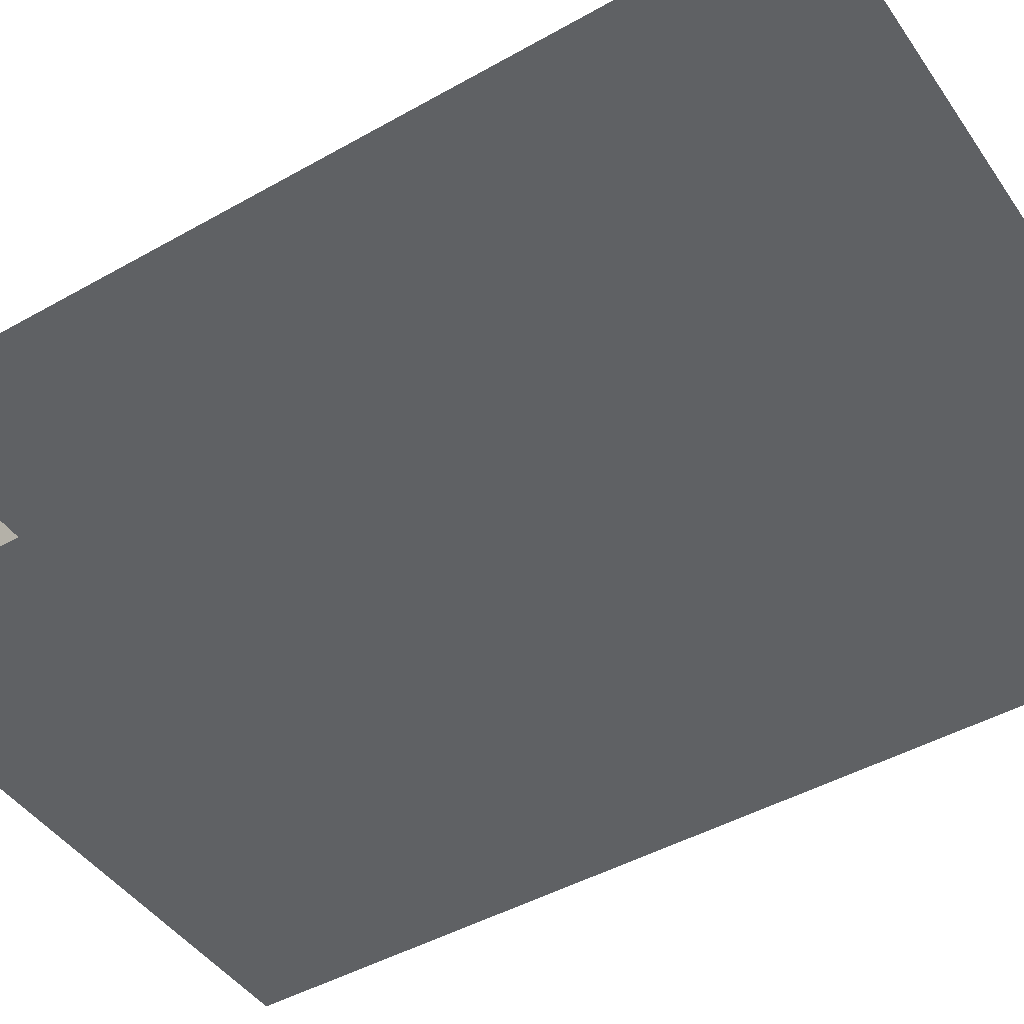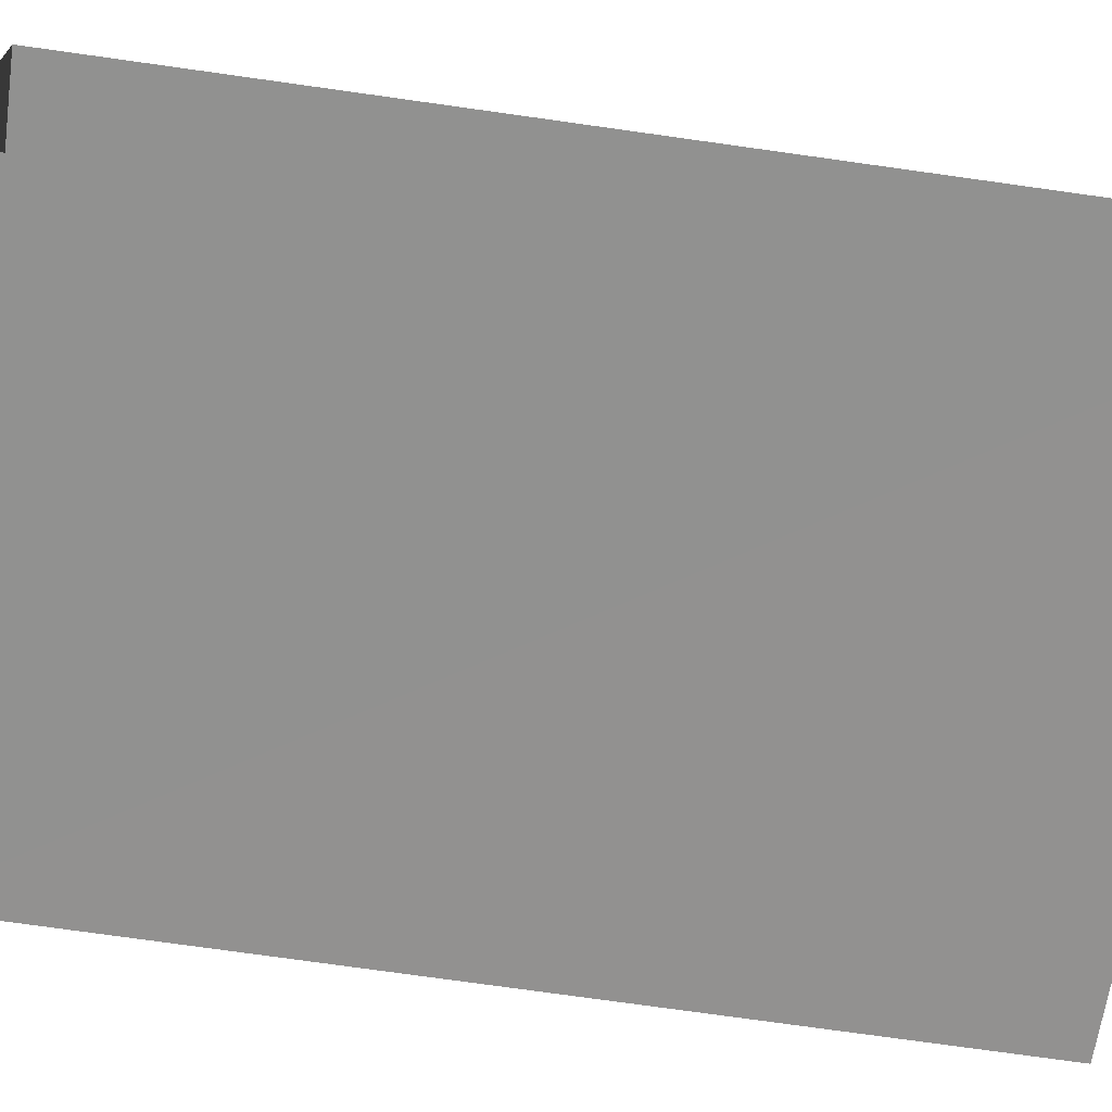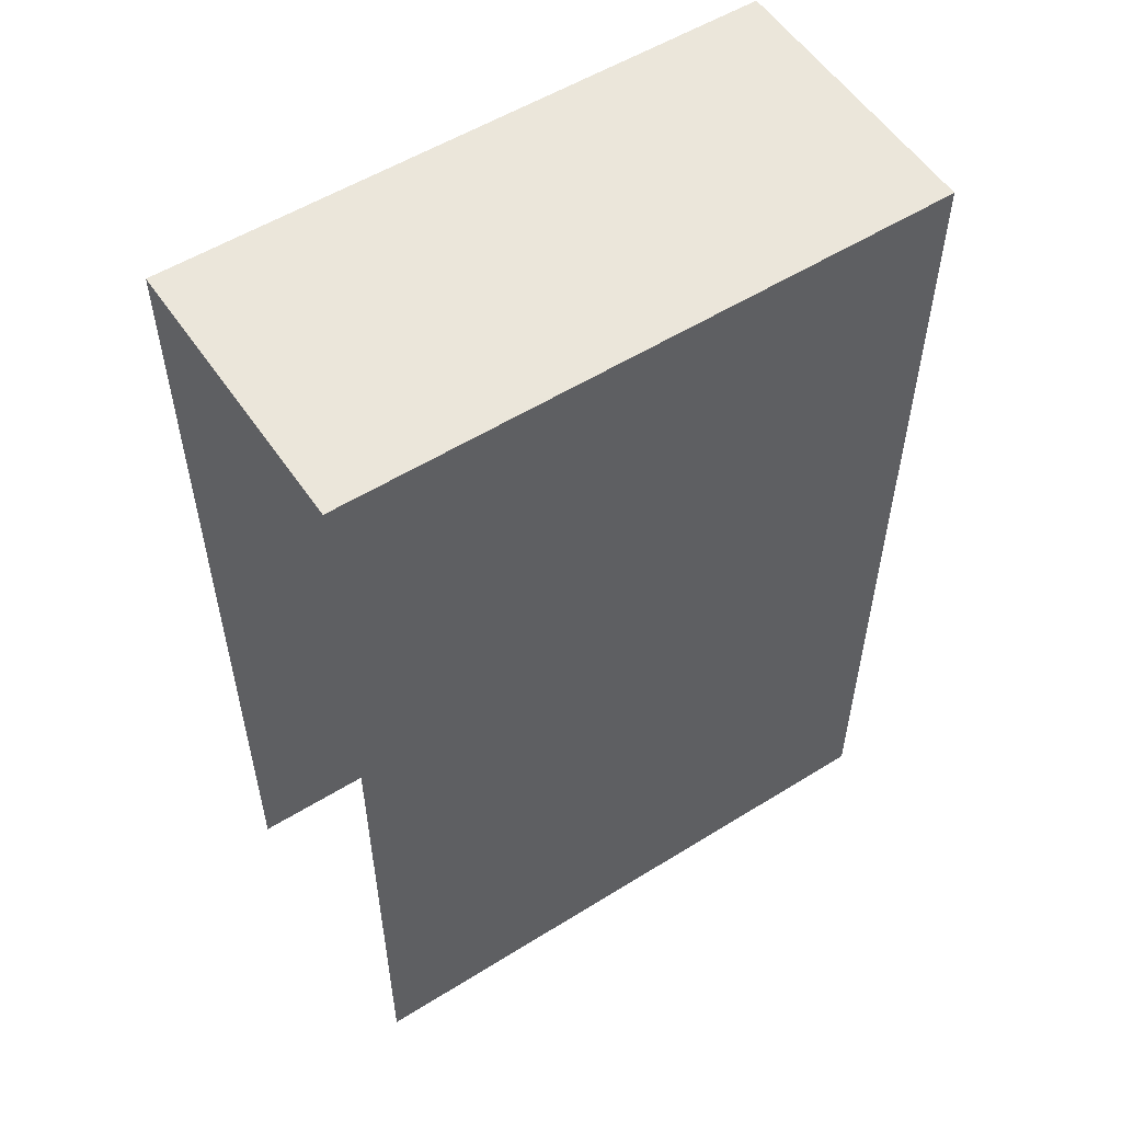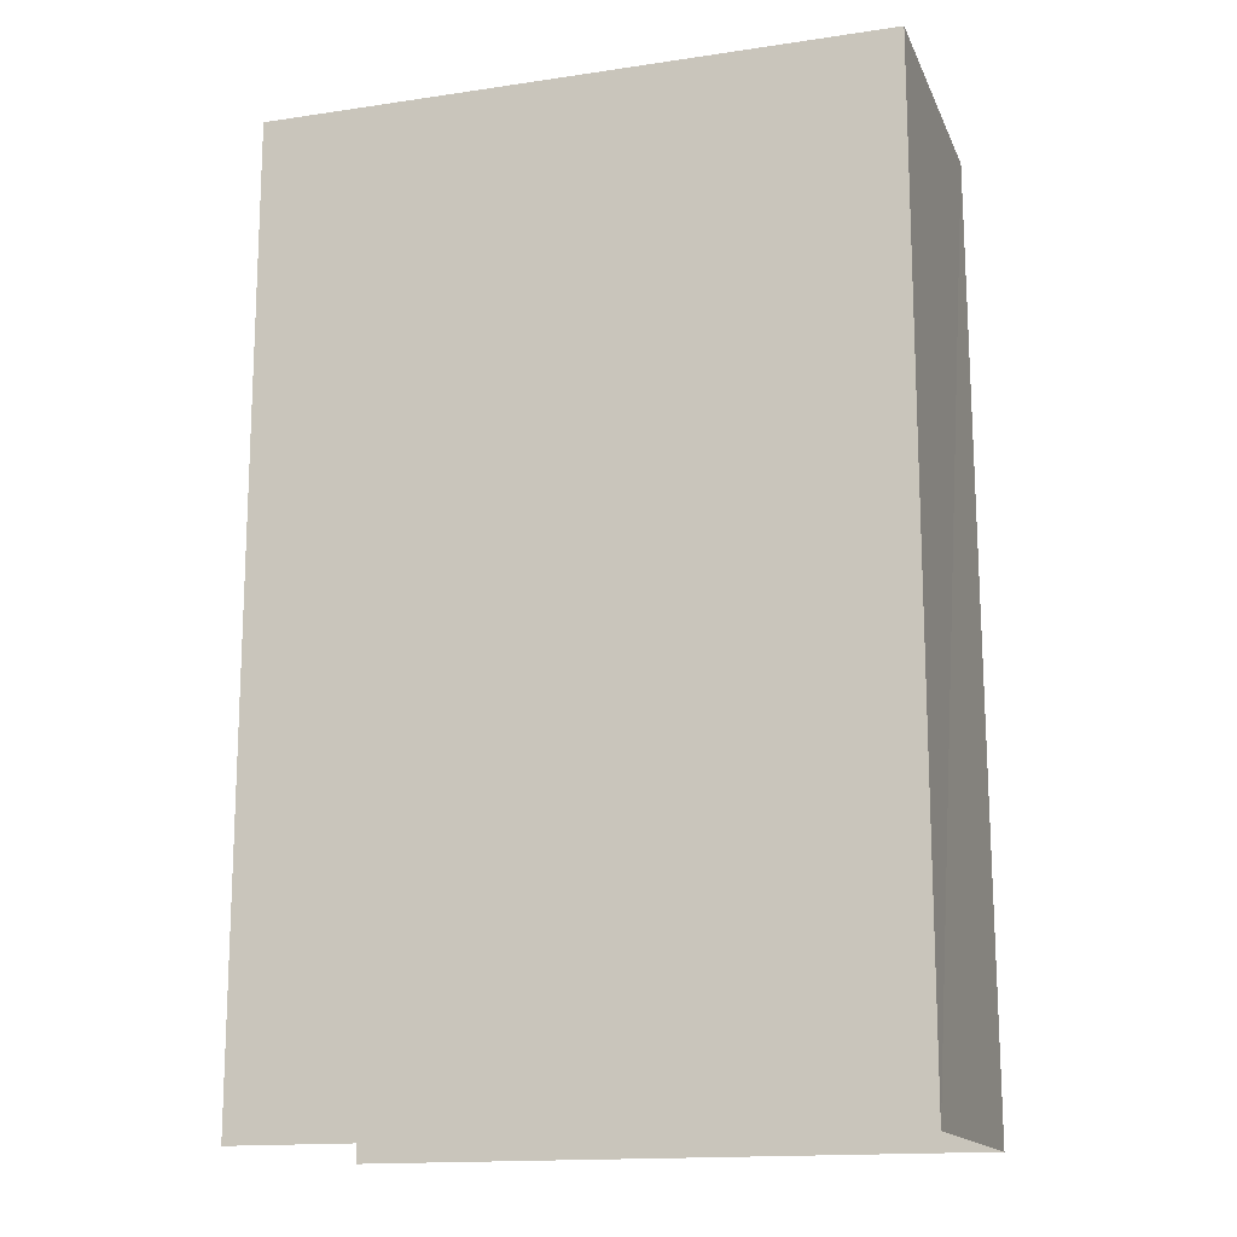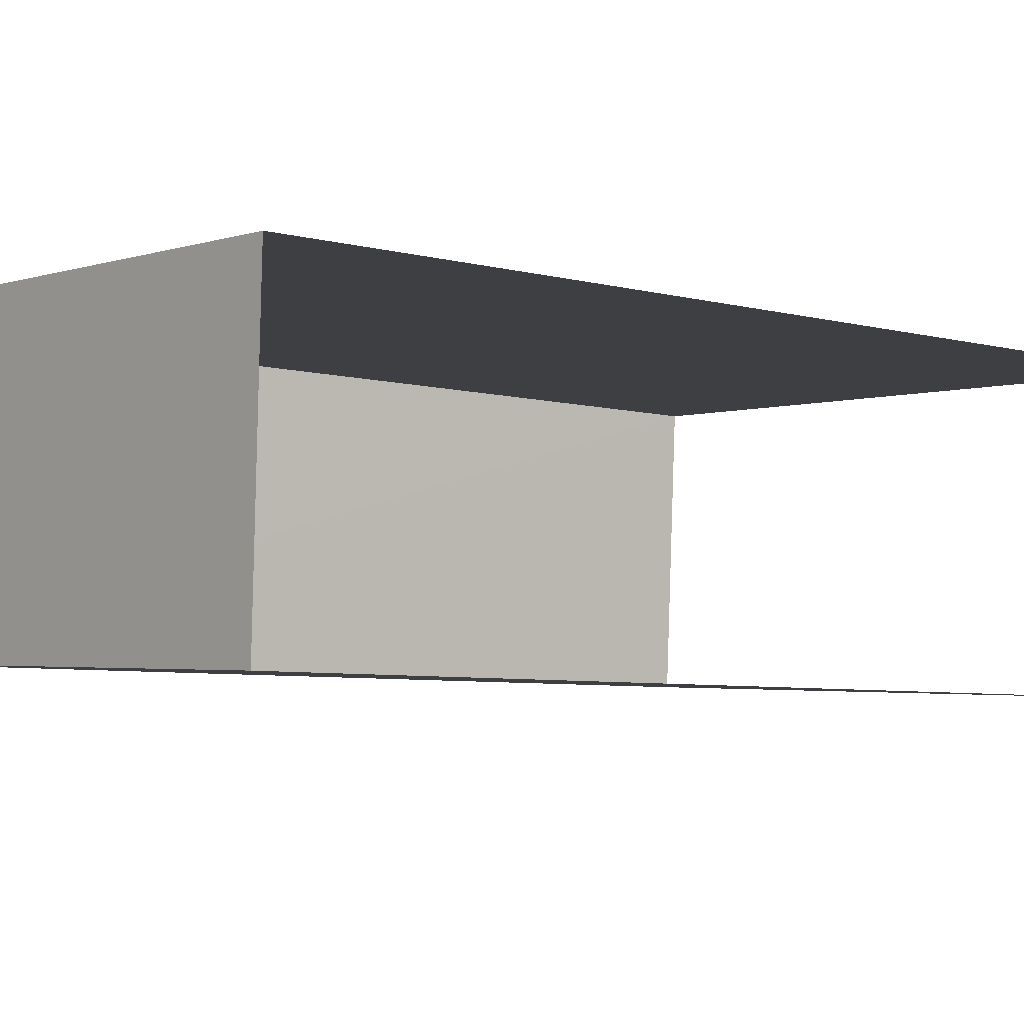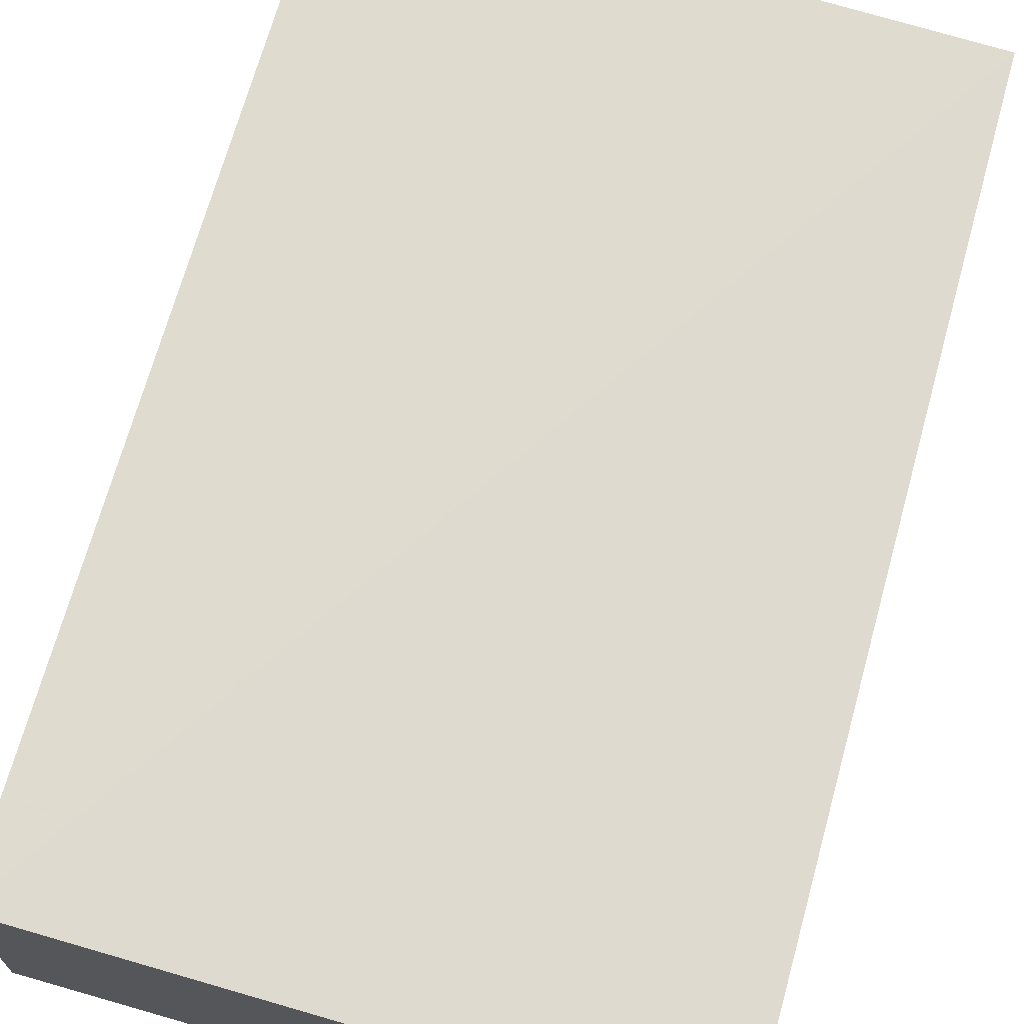
<metadata>
{"format":"obj","ext":"obj","renderer":"f3d","projection":"perspective","resolution":1024,"background":"white","views":[{"elev":-47.7,"azim":122.5,"up":"+Y"},{"elev":-68.4,"azim":81.9,"up":"+Y"},{"elev":55.0,"azim":144.3,"up":"+Z"},{"elev":-15.4,"azim":-165.0,"up":"+Z"},{"elev":-5.7,"azim":50.2,"up":"+Y"},{"elev":70.5,"azim":15.7,"up":"+Y"}]}
</metadata>
<code>
v -3.739e+05 -1.056e+05 19.64
v -3.739e+05 -1.056e+05 19.64
v -3.739e+05 -1.056e+05 19.64
v -3.739e+05 -1.056e+05 19.64
v -3.739e+05 -1.056e+05 27.14
v -3.739e+05 -1.056e+05 27.14
v -3.739e+05 -1.056e+05 27.14
v -3.739e+05 -1.056e+05 27.14
f 1 2 3
f 4 1 3
f 5 1 4
f 6 5 4
f 5 6 7
f 8 5 7
f 7 4 3
f 7 6 4
f 8 2 1
f 5 8 1
f 8 3 2
f 8 7 3

</code>
